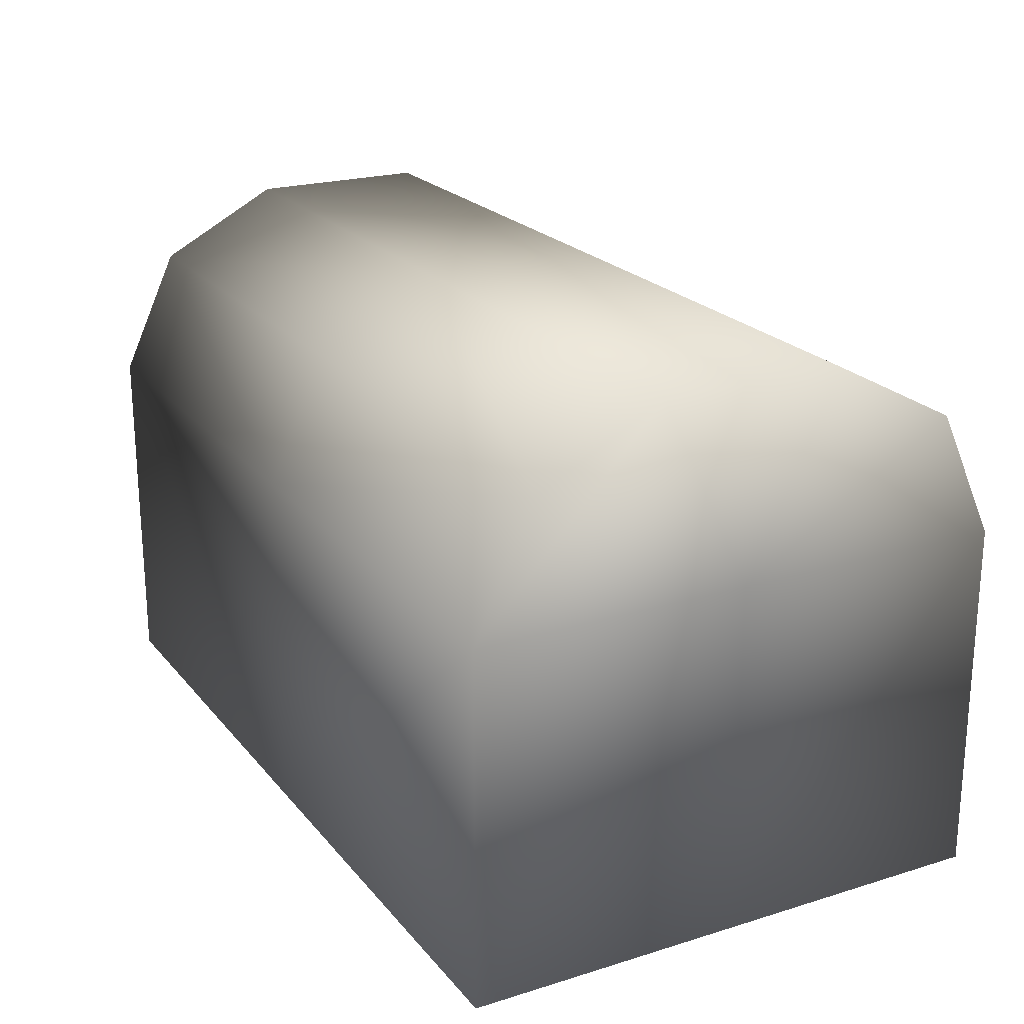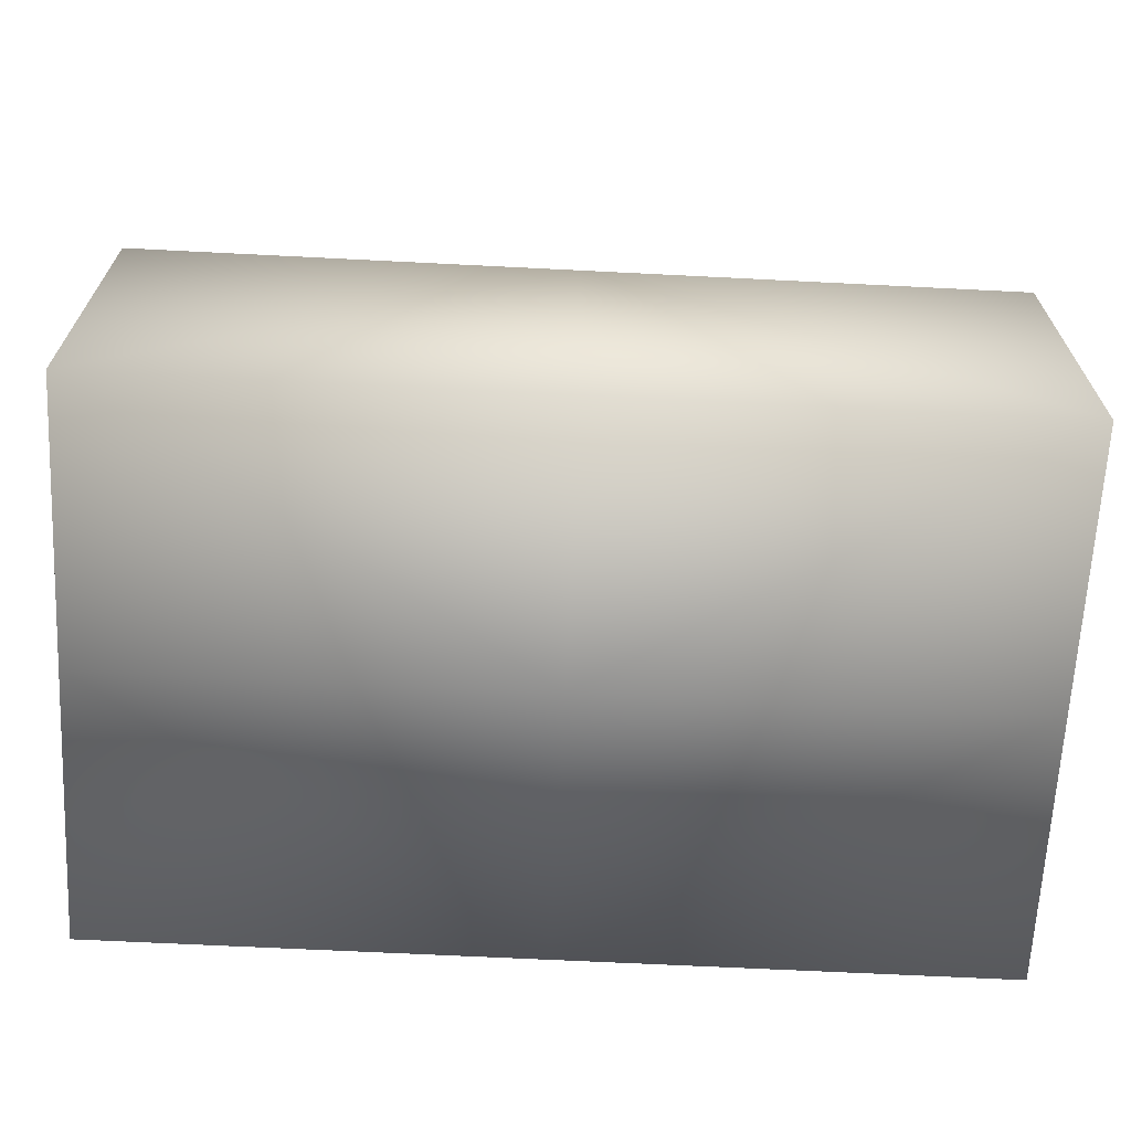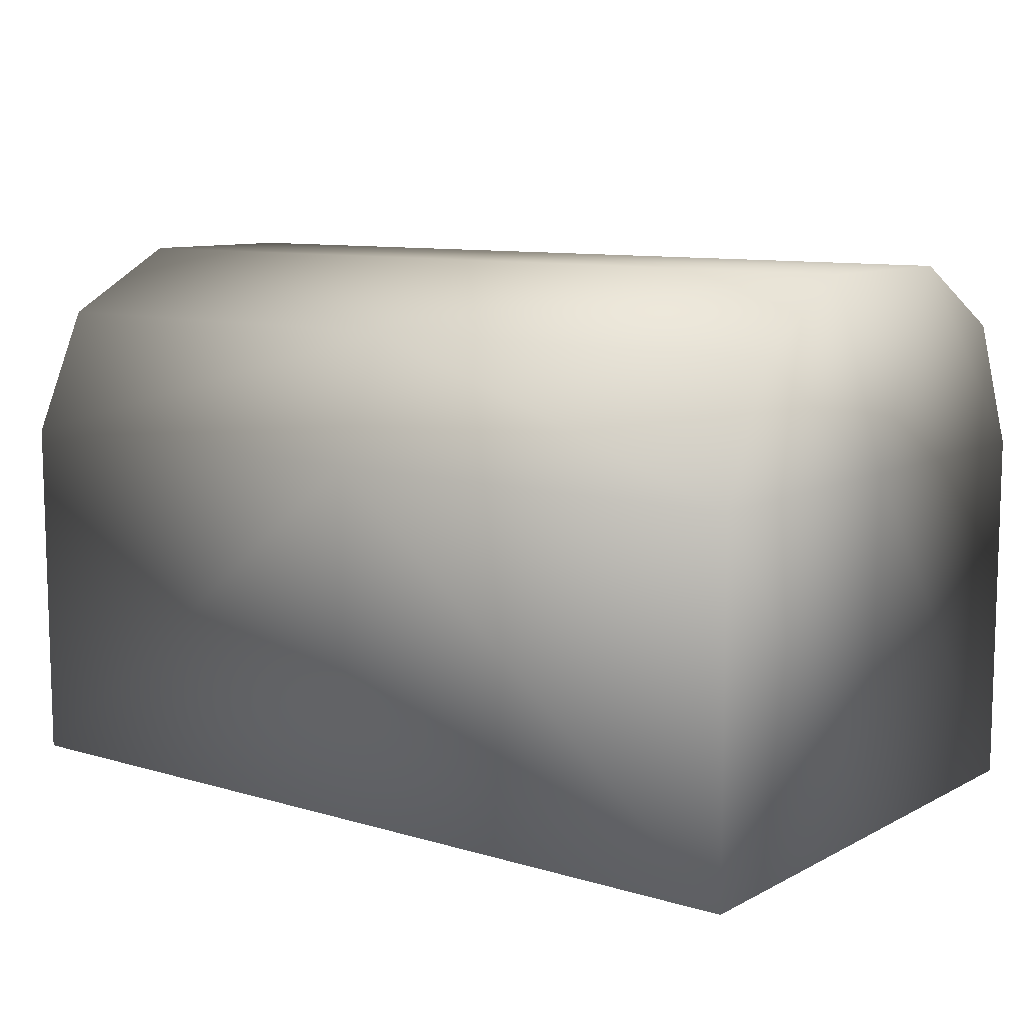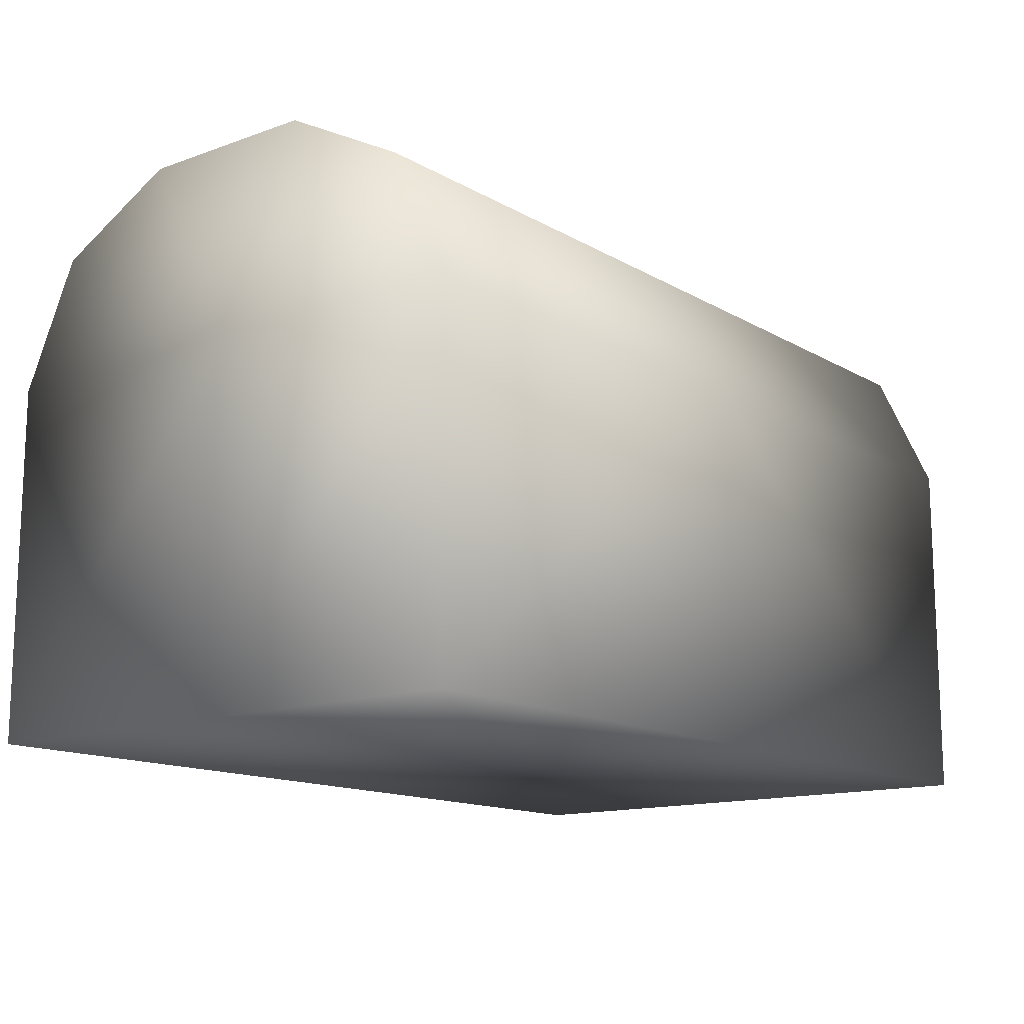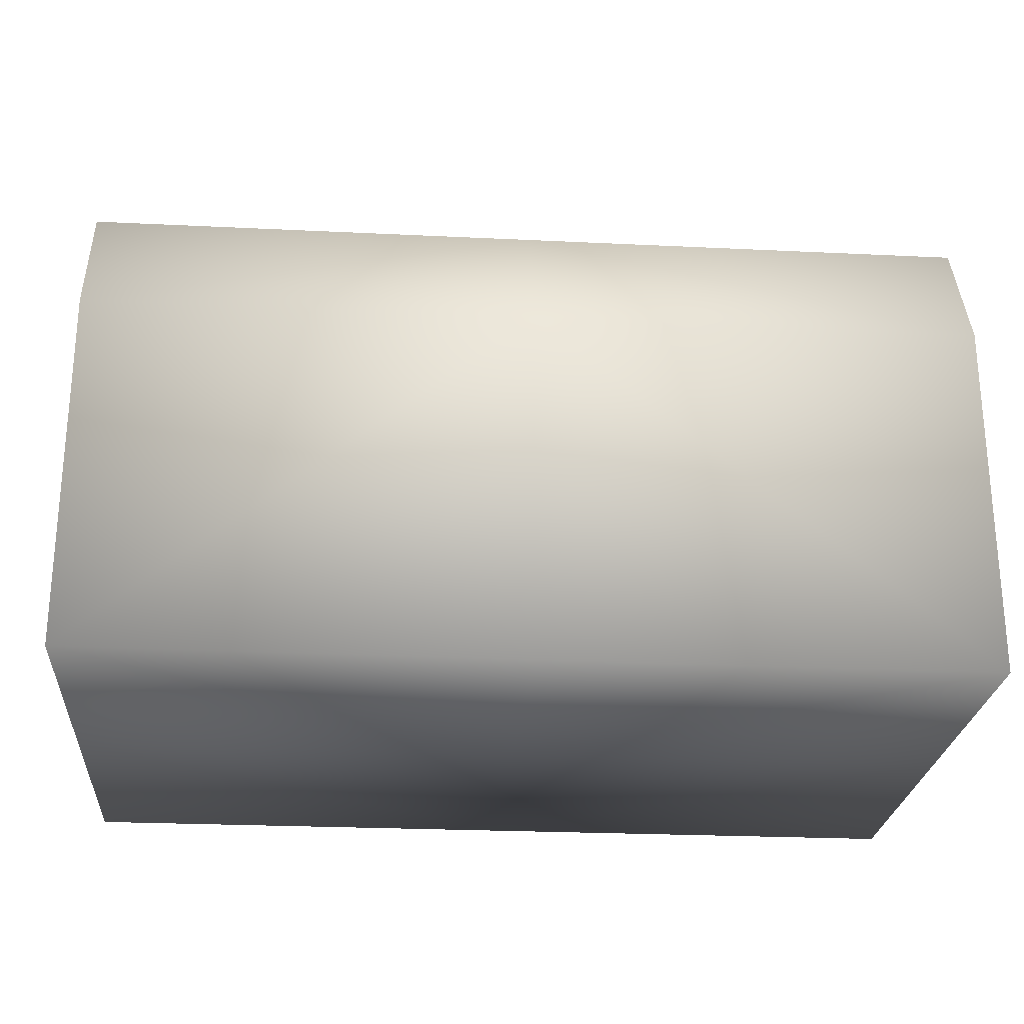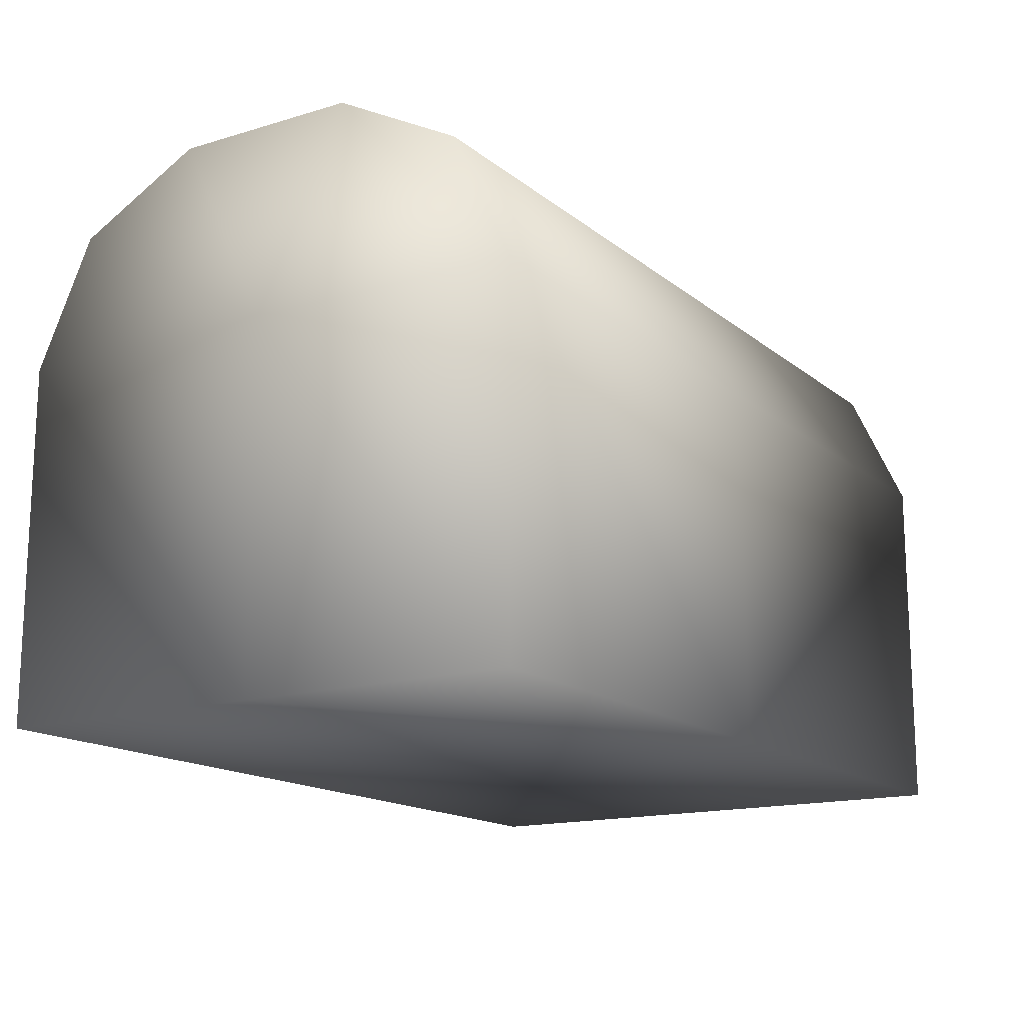
<metadata>
{"format":"obj","ext":"obj","renderer":"f3d","projection":"perspective","resolution":1024,"background":"white","views":[{"elev":21.8,"azim":-118.4,"up":"+Y"},{"elev":-66.2,"azim":-2.9,"up":"+Y"},{"elev":9.7,"azim":37.4,"up":"+Y"},{"elev":-13.9,"azim":-51.6,"up":"+Y"},{"elev":-24.9,"azim":-4.5,"up":"+Y"},{"elev":-15.6,"azim":122.2,"up":"+Y"}]}
</metadata>
<code>
o chest_1
v 1.6 0 1
v 1.6 1.76 0.7867
v 1.6 0 -1
v 1.6 1.76 -0.7867
v 1.6 1.3 -1
v 1.6 1.3 1
v 1.6 0 0
v 1.6 2 -0.3333
v 1.6 2 0.3333
v 1.6 1.3 0
v -1.6 0 1
v -1.6 1.76 0.7867
v -1.6 0 -1
v -1.6 1.76 -0.7867
v -1.6 1.3 -1
v -1.6 1.3 1
v -1.6 0 0
v -1.6 2 -0.3333
v -1.6 2 0.3333
v -1.6 1.3 0
v 0 0 -1
v 0 1.76 -0.7867
v 0 0 1
v 0 1.76 0.7867
v 0 1.3 1
v 0 1.3 -1
v 0 2 -0.3333
v 0 2 0.3333
v 0 0 0
f 26 22 4 5
f 10 9 2 6
f 29 7 1 23
f 7 10 6 1
f 21 26 5 3
f 3 5 10 7
f 21 3 7 29
f 5 4 8 10
f 10 8 9
f 8 27 28 9
f 4 22 27 8
f 1 6 25 23
f 9 28 24 2
f 6 2 24 25
f 26 15 14 22
f 20 16 12 19
f 29 23 11 17
f 17 11 16 20
f 21 13 15 26
f 13 17 20 15
f 21 29 17 13
f 15 20 18 14
f 20 19 18
f 18 19 28 27
f 14 18 27 22
f 11 23 25 16
f 19 12 24 28
f 16 25 24 12

</code>
